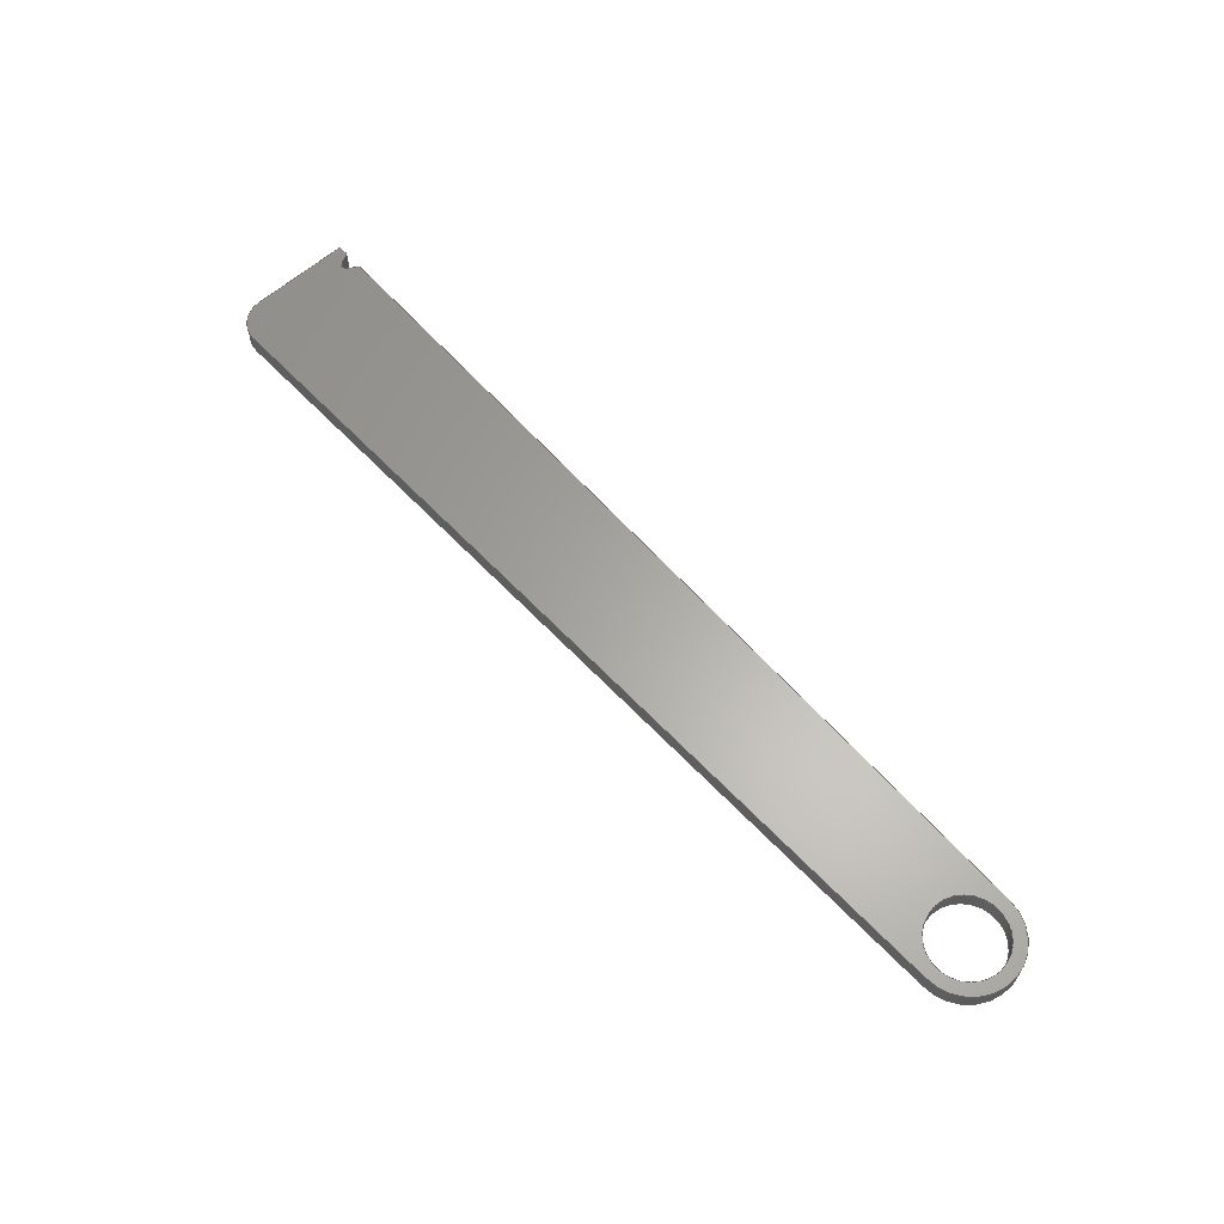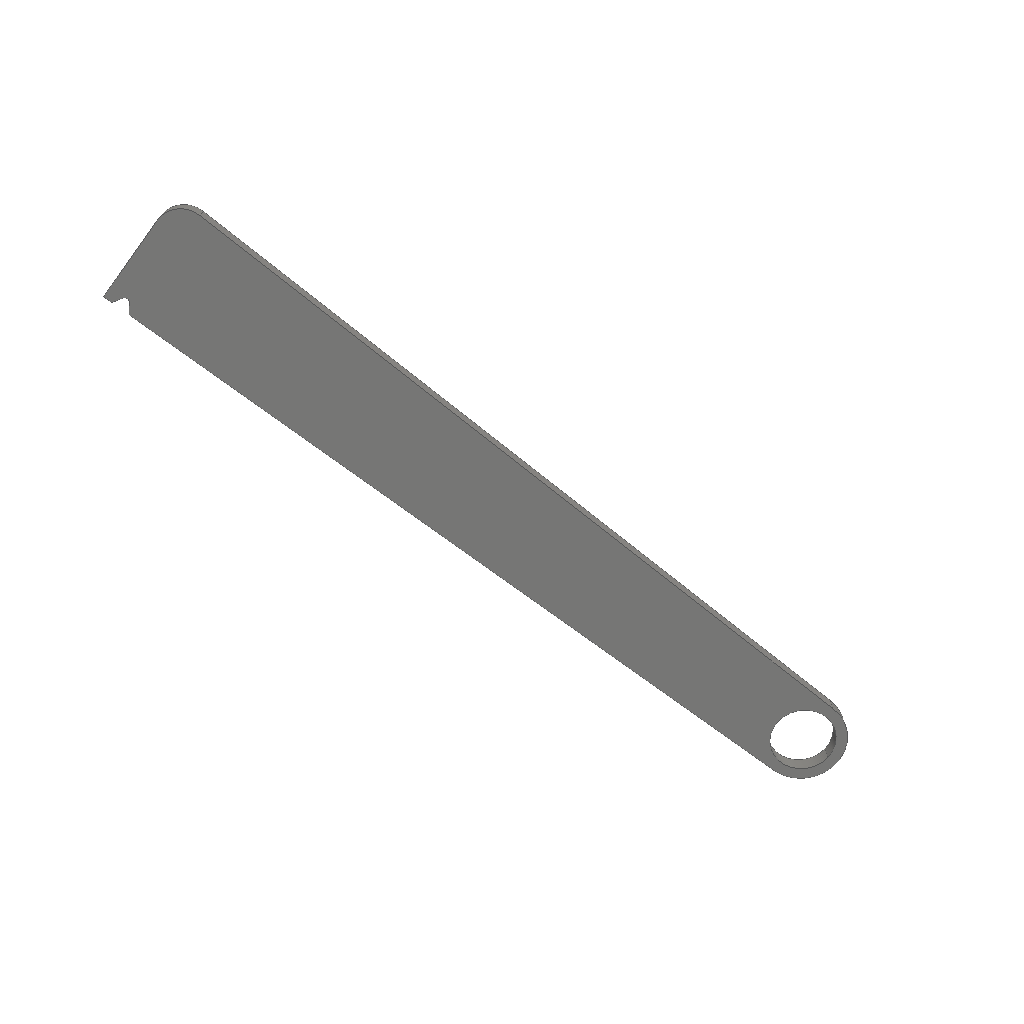
<metadata>
{"format":"step","ext":"step","renderer":"f3d","projection":"perspective","resolution":1024,"background":"white","views":[{"elev":62.6,"azim":-131.6,"up":"+Y"},{"elev":-68.4,"azim":142.3,"up":"+Y"}]}
</metadata>
<code>
ISO-10303-21;
DATA;
#1=MECHANICAL_DESIGN_GEOMETRIC_PRESENTATION_REPRESENTATION('',(#4),#384);
#2=SHAPE_REPRESENTATION_RELATIONSHIP('SRR','None',#391,#3);
#3=ADVANCED_BREP_SHAPE_REPRESENTATION('',(#5),#383);
#4=STYLED_ITEM('',(#400),#5);
#5=MANIFOLD_SOLID_BREP('Body1',#220);
#6=FACE_BOUND('',#32,.T.);
#7=FACE_BOUND('',#41,.T.);
#8=PLANE('',#237);
#9=PLANE('',#238);
#10=PLANE('',#239);
#11=PLANE('',#243);
#12=PLANE('',#246);
#13=PLANE('',#247);
#14=PLANE('',#250);
#15=PLANE('',#253);
#16=FACE_OUTER_BOUND('',#28,.T.);
#17=FACE_OUTER_BOUND('',#29,.T.);
#18=FACE_OUTER_BOUND('',#30,.T.);
#19=FACE_OUTER_BOUND('',#31,.T.);
#20=FACE_OUTER_BOUND('',#33,.T.);
#21=FACE_OUTER_BOUND('',#34,.T.);
#22=FACE_OUTER_BOUND('',#35,.T.);
#23=FACE_OUTER_BOUND('',#36,.T.);
#24=FACE_OUTER_BOUND('',#37,.T.);
#25=FACE_OUTER_BOUND('',#38,.T.);
#26=FACE_OUTER_BOUND('',#39,.T.);
#27=FACE_OUTER_BOUND('',#40,.T.);
#28=EDGE_LOOP('',(#144,#145,#146,#147));
#29=EDGE_LOOP('',(#148,#149,#150,#151));
#30=EDGE_LOOP('',(#152,#153,#154,#155));
#31=EDGE_LOOP('',(#156,#157,#158,#159,#160,#161,#162,#163,#164));
#32=EDGE_LOOP('',(#165));
#33=EDGE_LOOP('',(#166,#167,#168,#169));
#34=EDGE_LOOP('',(#170,#171,#172,#173));
#35=EDGE_LOOP('',(#174,#175,#176,#177));
#36=EDGE_LOOP('',(#178,#179,#180,#181));
#37=EDGE_LOOP('',(#182,#183,#184,#185));
#38=EDGE_LOOP('',(#186,#187,#188,#189));
#39=EDGE_LOOP('',(#190,#191,#192,#193));
#40=EDGE_LOOP('',(#194,#195,#196,#197,#198,#199,#200,#201,#202));
#41=EDGE_LOOP('',(#203));
#42=LINE('',#324,#64);
#43=LINE('',#327,#65);
#44=LINE('',#330,#66);
#45=LINE('',#332,#67);
#46=LINE('',#333,#68);
#47=LINE('',#336,#69);
#48=LINE('',#338,#70);
#49=LINE('',#339,#71);
#50=LINE('',#342,#72);
#51=LINE('',#346,#73);
#52=LINE('',#350,#74);
#53=LINE('',#351,#75);
#54=LINE('',#356,#76);
#55=LINE('',#357,#77);
#56=LINE('',#361,#78);
#57=LINE('',#364,#79);
#58=LINE('',#366,#80);
#59=LINE('',#367,#81);
#60=LINE('',#369,#82);
#61=LINE('',#373,#83);
#62=LINE('',#376,#84);
#63=LINE('',#377,#85);
#64=VECTOR('',#260,1);
#65=VECTOR('',#263,1);
#66=VECTOR('',#266,1);
#67=VECTOR('',#267,1);
#68=VECTOR('',#268,1);
#69=VECTOR('',#271,1);
#70=VECTOR('',#272,1);
#71=VECTOR('',#273,1);
#72=VECTOR('',#276,1);
#73=VECTOR('',#279,1);
#74=VECTOR('',#282,1);
#75=VECTOR('',#283,1);
#76=VECTOR('',#288,1);
#77=VECTOR('',#289,1);
#78=VECTOR('',#294,0.375);
#79=VECTOR('',#297,1);
#80=VECTOR('',#298,1);
#81=VECTOR('',#299,1);
#82=VECTOR('',#302,1);
#83=VECTOR('',#307,1);
#84=VECTOR('',#310,1);
#85=VECTOR('',#311,1);
#86=CIRCLE('',#235,0.05);
#87=CIRCLE('',#236,0.05);
#88=CIRCLE('',#240,0.5);
#89=CIRCLE('',#241,0.3);
#90=CIRCLE('',#242,0.375);
#91=CIRCLE('',#245,0.375);
#92=CIRCLE('',#249,0.5);
#93=CIRCLE('',#252,0.3);
#94=VERTEX_POINT('',#320);
#95=VERTEX_POINT('',#321);
#96=VERTEX_POINT('',#323);
#97=VERTEX_POINT('',#325);
#98=VERTEX_POINT('',#329);
#99=VERTEX_POINT('',#331);
#100=VERTEX_POINT('',#335);
#101=VERTEX_POINT('',#337);
#102=VERTEX_POINT('',#341);
#103=VERTEX_POINT('',#343);
#104=VERTEX_POINT('',#345);
#105=VERTEX_POINT('',#347);
#106=VERTEX_POINT('',#349);
#107=VERTEX_POINT('',#352);
#108=VERTEX_POINT('',#355);
#109=VERTEX_POINT('',#359);
#110=VERTEX_POINT('',#363);
#111=VERTEX_POINT('',#365);
#112=VERTEX_POINT('',#371);
#113=VERTEX_POINT('',#375);
#114=EDGE_CURVE('',#94,#95,#86,.T.);
#115=EDGE_CURVE('',#94,#96,#42,.T.);
#116=EDGE_CURVE('',#97,#96,#87,.T.);
#117=EDGE_CURVE('',#95,#97,#43,.T.);
#118=EDGE_CURVE('',#98,#94,#44,.T.);
#119=EDGE_CURVE('',#99,#98,#45,.T.);
#120=EDGE_CURVE('',#96,#99,#46,.T.);
#121=EDGE_CURVE('',#95,#100,#47,.T.);
#122=EDGE_CURVE('',#101,#97,#48,.T.);
#123=EDGE_CURVE('',#100,#101,#49,.T.);
#124=EDGE_CURVE('',#99,#102,#50,.T.);
#125=EDGE_CURVE('',#103,#102,#88,.T.);
#126=EDGE_CURVE('',#103,#104,#51,.T.);
#127=EDGE_CURVE('',#105,#104,#89,.T.);
#128=EDGE_CURVE('',#105,#106,#52,.T.);
#129=EDGE_CURVE('',#106,#101,#53,.T.);
#130=EDGE_CURVE('',#107,#107,#90,.T.);
#131=EDGE_CURVE('',#108,#98,#54,.T.);
#132=EDGE_CURVE('',#102,#108,#55,.T.);
#133=EDGE_CURVE('',#109,#109,#91,.T.);
#134=EDGE_CURVE('',#109,#107,#56,.T.);
#135=EDGE_CURVE('',#105,#110,#57,.T.);
#136=EDGE_CURVE('',#111,#110,#58,.T.);
#137=EDGE_CURVE('',#106,#111,#59,.T.);
#138=EDGE_CURVE('',#100,#111,#60,.T.);
#139=EDGE_CURVE('',#112,#108,#92,.T.);
#140=EDGE_CURVE('',#103,#112,#61,.T.);
#141=EDGE_CURVE('',#113,#112,#62,.T.);
#142=EDGE_CURVE('',#104,#113,#63,.T.);
#143=EDGE_CURVE('',#110,#113,#93,.T.);
#144=ORIENTED_EDGE('',*,*,#114,.F.);
#145=ORIENTED_EDGE('',*,*,#115,.T.);
#146=ORIENTED_EDGE('',*,*,#116,.F.);
#147=ORIENTED_EDGE('',*,*,#117,.F.);
#148=ORIENTED_EDGE('',*,*,#118,.F.);
#149=ORIENTED_EDGE('',*,*,#119,.F.);
#150=ORIENTED_EDGE('',*,*,#120,.F.);
#151=ORIENTED_EDGE('',*,*,#115,.F.);
#152=ORIENTED_EDGE('',*,*,#121,.F.);
#153=ORIENTED_EDGE('',*,*,#117,.T.);
#154=ORIENTED_EDGE('',*,*,#122,.F.);
#155=ORIENTED_EDGE('',*,*,#123,.F.);
#156=ORIENTED_EDGE('',*,*,#122,.T.);
#157=ORIENTED_EDGE('',*,*,#116,.T.);
#158=ORIENTED_EDGE('',*,*,#120,.T.);
#159=ORIENTED_EDGE('',*,*,#124,.T.);
#160=ORIENTED_EDGE('',*,*,#125,.F.);
#161=ORIENTED_EDGE('',*,*,#126,.T.);
#162=ORIENTED_EDGE('',*,*,#127,.F.);
#163=ORIENTED_EDGE('',*,*,#128,.T.);
#164=ORIENTED_EDGE('',*,*,#129,.T.);
#165=ORIENTED_EDGE('',*,*,#130,.F.);
#166=ORIENTED_EDGE('',*,*,#119,.T.);
#167=ORIENTED_EDGE('',*,*,#131,.F.);
#168=ORIENTED_EDGE('',*,*,#132,.F.);
#169=ORIENTED_EDGE('',*,*,#124,.F.);
#170=ORIENTED_EDGE('',*,*,#133,.F.);
#171=ORIENTED_EDGE('',*,*,#134,.T.);
#172=ORIENTED_EDGE('',*,*,#130,.T.);
#173=ORIENTED_EDGE('',*,*,#134,.F.);
#174=ORIENTED_EDGE('',*,*,#128,.F.);
#175=ORIENTED_EDGE('',*,*,#135,.T.);
#176=ORIENTED_EDGE('',*,*,#136,.F.);
#177=ORIENTED_EDGE('',*,*,#137,.F.);
#178=ORIENTED_EDGE('',*,*,#123,.T.);
#179=ORIENTED_EDGE('',*,*,#129,.F.);
#180=ORIENTED_EDGE('',*,*,#137,.T.);
#181=ORIENTED_EDGE('',*,*,#138,.F.);
#182=ORIENTED_EDGE('',*,*,#125,.T.);
#183=ORIENTED_EDGE('',*,*,#132,.T.);
#184=ORIENTED_EDGE('',*,*,#139,.F.);
#185=ORIENTED_EDGE('',*,*,#140,.F.);
#186=ORIENTED_EDGE('',*,*,#126,.F.);
#187=ORIENTED_EDGE('',*,*,#140,.T.);
#188=ORIENTED_EDGE('',*,*,#141,.F.);
#189=ORIENTED_EDGE('',*,*,#142,.F.);
#190=ORIENTED_EDGE('',*,*,#127,.T.);
#191=ORIENTED_EDGE('',*,*,#142,.T.);
#192=ORIENTED_EDGE('',*,*,#143,.F.);
#193=ORIENTED_EDGE('',*,*,#135,.F.);
#194=ORIENTED_EDGE('',*,*,#121,.T.);
#195=ORIENTED_EDGE('',*,*,#138,.T.);
#196=ORIENTED_EDGE('',*,*,#136,.T.);
#197=ORIENTED_EDGE('',*,*,#143,.T.);
#198=ORIENTED_EDGE('',*,*,#141,.T.);
#199=ORIENTED_EDGE('',*,*,#139,.T.);
#200=ORIENTED_EDGE('',*,*,#131,.T.);
#201=ORIENTED_EDGE('',*,*,#118,.T.);
#202=ORIENTED_EDGE('',*,*,#114,.T.);
#203=ORIENTED_EDGE('',*,*,#133,.T.);
#204=CYLINDRICAL_SURFACE('',#234,0.05);
#205=CYLINDRICAL_SURFACE('',#244,0.375);
#206=CYLINDRICAL_SURFACE('',#248,0.5);
#207=CYLINDRICAL_SURFACE('',#251,0.3);
#208=ADVANCED_FACE('',(#16),#204,.F.);
#209=ADVANCED_FACE('',(#17),#8,.F.);
#210=ADVANCED_FACE('',(#18),#9,.F.);
#211=ADVANCED_FACE('',(#19,#6),#10,.F.);
#212=ADVANCED_FACE('',(#20),#11,.T.);
#213=ADVANCED_FACE('',(#21),#205,.F.);
#214=ADVANCED_FACE('',(#22),#12,.T.);
#215=ADVANCED_FACE('',(#23),#13,.T.);
#216=ADVANCED_FACE('',(#24),#206,.T.);
#217=ADVANCED_FACE('',(#25),#14,.T.);
#218=ADVANCED_FACE('',(#26),#207,.T.);
#219=ADVANCED_FACE('',(#27,#7),#15,.T.);
#220=CLOSED_SHELL('',(#208,#209,#210,#211,#212,#213,#214,#215,#216,#217,
#218,#219));
#221=DERIVED_UNIT_ELEMENT(#223,1);
#222=DERIVED_UNIT_ELEMENT(#386,3);
#223=(
MASS_UNIT()
NAMED_UNIT(*)
SI_UNIT(.KILO.,.GRAM.)
);
#224=DERIVED_UNIT((#221,#222));
#225=MEASURE_REPRESENTATION_ITEM('density measure',
POSITIVE_RATIO_MEASURE(7850),#224);
#226=PROPERTY_DEFINITION_REPRESENTATION(#231,#228);
#227=PROPERTY_DEFINITION_REPRESENTATION(#232,#229);
#228=REPRESENTATION('material name',(#230),#383);
#229=REPRESENTATION('density',(#225),#383);
#230=DESCRIPTIVE_REPRESENTATION_ITEM('Steel','Steel');
#231=PROPERTY_DEFINITION('material property','material name',#393);
#232=PROPERTY_DEFINITION('material property','density of part',#393);
#233=AXIS2_PLACEMENT_3D('placement',#318,#254,#255);
#234=AXIS2_PLACEMENT_3D('',#319,#256,#257);
#235=AXIS2_PLACEMENT_3D('',#322,#258,#259);
#236=AXIS2_PLACEMENT_3D('',#326,#261,#262);
#237=AXIS2_PLACEMENT_3D('',#328,#264,#265);
#238=AXIS2_PLACEMENT_3D('',#334,#269,#270);
#239=AXIS2_PLACEMENT_3D('',#340,#274,#275);
#240=AXIS2_PLACEMENT_3D('',#344,#277,#278);
#241=AXIS2_PLACEMENT_3D('',#348,#280,#281);
#242=AXIS2_PLACEMENT_3D('',#353,#284,#285);
#243=AXIS2_PLACEMENT_3D('',#354,#286,#287);
#244=AXIS2_PLACEMENT_3D('',#358,#290,#291);
#245=AXIS2_PLACEMENT_3D('',#360,#292,#293);
#246=AXIS2_PLACEMENT_3D('',#362,#295,#296);
#247=AXIS2_PLACEMENT_3D('',#368,#300,#301);
#248=AXIS2_PLACEMENT_3D('',#370,#303,#304);
#249=AXIS2_PLACEMENT_3D('',#372,#305,#306);
#250=AXIS2_PLACEMENT_3D('',#374,#308,#309);
#251=AXIS2_PLACEMENT_3D('',#378,#312,#313);
#252=AXIS2_PLACEMENT_3D('',#379,#314,#315);
#253=AXIS2_PLACEMENT_3D('',#380,#316,#317);
#254=DIRECTION('axis',(0,0,1));
#255=DIRECTION('refdir',(1,0,0));
#256=DIRECTION('center_axis',(0,-1,0));
#257=DIRECTION('ref_axis',(0.866,0,-0.5));
#258=DIRECTION('center_axis',(0,-1,0));
#259=DIRECTION('ref_axis',(0.866,0,-0.5));
#260=DIRECTION('',(0,-1,0));
#261=DIRECTION('center_axis',(0,1,0));
#262=DIRECTION('ref_axis',(0.866,0,-0.5));
#263=DIRECTION('',(0,-1,0));
#264=DIRECTION('center_axis',(-0.866,0,-0.5));
#265=DIRECTION('ref_axis',(0.5,0,-0.866));
#266=DIRECTION('',(0.5,0,-0.866));
#267=DIRECTION('',(0,1,0));
#268=DIRECTION('',(-0.5,0,0.866));
#269=DIRECTION('center_axis',(0.866,0,-0.5));
#270=DIRECTION('ref_axis',(0.5,0,0.866));
#271=DIRECTION('',(0.5,0,0.866));
#272=DIRECTION('',(-0.5,0,-0.866));
#273=DIRECTION('',(0,-1,0));
#274=DIRECTION('center_axis',(0,1,0));
#275=DIRECTION('ref_axis',(1,0,0));
#276=DIRECTION('',(-1,0,-8.278e-10));
#277=DIRECTION('center_axis',(0,1,0));
#278=DIRECTION('ref_axis',(0,0,-1));
#279=DIRECTION('',(0.9994,0,-0.03331));
#280=DIRECTION('center_axis',(0,1,0));
#281=DIRECTION('ref_axis',(1,0,-5.921e-15));
#282=DIRECTION('',(0,0,1));
#283=DIRECTION('',(-1,0,-8.278e-10));
#284=DIRECTION('center_axis',(0,-1,0));
#285=DIRECTION('ref_axis',(1,0,0));
#286=DIRECTION('center_axis',(-8.278e-10,0,1));
#287=DIRECTION('ref_axis',(1,0,8.278e-10));
#288=DIRECTION('',(1,0,8.278e-10));
#289=DIRECTION('',(0,1,0));
#290=DIRECTION('center_axis',(0,1,0));
#291=DIRECTION('ref_axis',(1,0,0));
#292=DIRECTION('center_axis',(0,-1,0));
#293=DIRECTION('ref_axis',(1,0,0));
#294=DIRECTION('',(0,-1,0));
#295=DIRECTION('center_axis',(1,0,0));
#296=DIRECTION('ref_axis',(0,0,-1));
#297=DIRECTION('',(0,1,0));
#298=DIRECTION('',(0,0,-1));
#299=DIRECTION('',(0,1,0));
#300=DIRECTION('center_axis',(-8.278e-10,0,1));
#301=DIRECTION('ref_axis',(1,0,8.278e-10));
#302=DIRECTION('',(1,0,8.278e-10));
#303=DIRECTION('center_axis',(0,1,0));
#304=DIRECTION('ref_axis',(0,0,-1));
#305=DIRECTION('center_axis',(0,1,0));
#306=DIRECTION('ref_axis',(0,0,-1));
#307=DIRECTION('',(0,1,0));
#308=DIRECTION('center_axis',(-0.03331,0,-0.9994));
#309=DIRECTION('ref_axis',(-0.9994,0,0.03331));
#310=DIRECTION('',(-0.9994,0,0.03331));
#311=DIRECTION('',(0,1,0));
#312=DIRECTION('center_axis',(0,1,0));
#313=DIRECTION('ref_axis',(1,0,-5.921e-15));
#314=DIRECTION('center_axis',(0,1,0));
#315=DIRECTION('ref_axis',(1,0,-5.921e-15));
#316=DIRECTION('center_axis',(0,1,0));
#317=DIRECTION('ref_axis',(1,0,0));
#318=CARTESIAN_POINT('',(0,0,0));
#319=CARTESIAN_POINT('Origin',(8.796,0.2,0.42));
#320=CARTESIAN_POINT('',(8.753,0.2,0.395));
#321=CARTESIAN_POINT('',(8.839,0.2,0.395));
#322=CARTESIAN_POINT('Origin',(8.796,0.2,0.42));
#323=CARTESIAN_POINT('',(8.753,0,0.395));
#324=CARTESIAN_POINT('',(8.753,0.2,0.395));
#325=CARTESIAN_POINT('',(8.839,0,0.395));
#326=CARTESIAN_POINT('Origin',(8.796,0,0.42));
#327=CARTESIAN_POINT('',(8.839,0.2,0.395));
#328=CARTESIAN_POINT('Origin',(8.692,0.2,0.5));
#329=CARTESIAN_POINT('',(8.692,0.2,0.5));
#330=CARTESIAN_POINT('',(8.277,0.2,1.22));
#331=CARTESIAN_POINT('',(8.692,0,0.5));
#332=CARTESIAN_POINT('',(8.692,0.1,0.5));
#333=CARTESIAN_POINT('',(8.277,0,1.22));
#334=CARTESIAN_POINT('Origin',(8.839,0.2,0.395));
#335=CARTESIAN_POINT('',(8.9,0.2,0.5));
#336=CARTESIAN_POINT('',(8.149,0.2,-0.8011));
#337=CARTESIAN_POINT('',(8.9,0,0.5));
#338=CARTESIAN_POINT('',(8.149,0,-0.8011));
#339=CARTESIAN_POINT('',(8.9,0.1,0.5));
#340=CARTESIAN_POINT('Origin',(4.25,0,-0.1449));
#341=CARTESIAN_POINT('',(-6.123e-17,0,0.5));
#342=CARTESIAN_POINT('',(9,0,0.5));
#343=CARTESIAN_POINT('',(0,0,-0.5));
#344=CARTESIAN_POINT('Origin',(0,0,0));
#345=CARTESIAN_POINT('',(8.69,0,-0.7897));
#346=CARTESIAN_POINT('',(0,0,-0.5));
#347=CARTESIAN_POINT('',(9,0,-0.4898));
#348=CARTESIAN_POINT('Origin',(8.7,0,-0.4898));
#349=CARTESIAN_POINT('',(9,0,0.5));
#350=CARTESIAN_POINT('',(9,0,-0.4898));
#351=CARTESIAN_POINT('',(9,0,0.5));
#352=CARTESIAN_POINT('',(-0.375,0,4.592e-17));
#353=CARTESIAN_POINT('Origin',(0,0,0));
#354=CARTESIAN_POINT('Origin',(0,0,0.5));
#355=CARTESIAN_POINT('',(-5.551e-17,0.2,0.5));
#356=CARTESIAN_POINT('',(9,0.2,0.5));
#357=CARTESIAN_POINT('',(-6.123e-17,0,0.5));
#358=CARTESIAN_POINT('Origin',(0,0,0));
#359=CARTESIAN_POINT('',(-0.375,0.2,4.592e-17));
#360=CARTESIAN_POINT('Origin',(0,0.2,0));
#361=CARTESIAN_POINT('',(-0.375,0,4.592e-17));
#362=CARTESIAN_POINT('Origin',(9,0,0.5));
#363=CARTESIAN_POINT('',(9,0.2,-0.4898));
#364=CARTESIAN_POINT('',(9,0,-0.4898));
#365=CARTESIAN_POINT('',(9,0.2,0.5));
#366=CARTESIAN_POINT('',(9,0.2,-0.4898));
#367=CARTESIAN_POINT('',(9,0,0.5));
#368=CARTESIAN_POINT('Origin',(0,0,0.5));
#369=CARTESIAN_POINT('',(9,0.2,0.5));
#370=CARTESIAN_POINT('Origin',(0,0,0));
#371=CARTESIAN_POINT('',(0,0.2,-0.5));
#372=CARTESIAN_POINT('Origin',(0,0.2,0));
#373=CARTESIAN_POINT('',(0,0,-0.5));
#374=CARTESIAN_POINT('Origin',(8.69,0,-0.7897));
#375=CARTESIAN_POINT('',(8.69,0.2,-0.7897));
#376=CARTESIAN_POINT('',(0,0.2,-0.5));
#377=CARTESIAN_POINT('',(8.69,0,-0.7897));
#378=CARTESIAN_POINT('Origin',(8.7,0,-0.4898));
#379=CARTESIAN_POINT('Origin',(8.7,0.2,-0.4898));
#380=CARTESIAN_POINT('Origin',(4.25,0.2,-0.1449));
#381=UNCERTAINTY_MEASURE_WITH_UNIT(LENGTH_MEASURE(0.001),#385,
'DISTANCE_ACCURACY_VALUE',
'Maximum model space distance between geometric entities at asserted c
onnectivities');
#382=UNCERTAINTY_MEASURE_WITH_UNIT(LENGTH_MEASURE(0.001),#385,
'DISTANCE_ACCURACY_VALUE',
'Maximum model space distance between geometric entities at asserted c
onnectivities');
#383=(
GEOMETRIC_REPRESENTATION_CONTEXT(3)
GLOBAL_UNCERTAINTY_ASSIGNED_CONTEXT((#381))
GLOBAL_UNIT_ASSIGNED_CONTEXT((#385,#387,#388))
REPRESENTATION_CONTEXT('','3D')
);
#384=(
GEOMETRIC_REPRESENTATION_CONTEXT(3)
GLOBAL_UNCERTAINTY_ASSIGNED_CONTEXT((#382))
GLOBAL_UNIT_ASSIGNED_CONTEXT((#385,#387,#388))
REPRESENTATION_CONTEXT('','3D')
);
#385=(
LENGTH_UNIT()
NAMED_UNIT(*)
SI_UNIT(.CENTI.,.METRE.)
);
#386=(
LENGTH_UNIT()
NAMED_UNIT(*)
SI_UNIT($,.METRE.)
);
#387=(
NAMED_UNIT(*)
PLANE_ANGLE_UNIT()
SI_UNIT($,.RADIAN.)
);
#388=(
NAMED_UNIT(*)
SI_UNIT($,.STERADIAN.)
SOLID_ANGLE_UNIT()
);
#389=SHAPE_DEFINITION_REPRESENTATION(#390,#391);
#390=PRODUCT_DEFINITION_SHAPE('',$,#393);
#391=SHAPE_REPRESENTATION('',(#233),#383);
#392=PRODUCT_DEFINITION_CONTEXT('part definition',#397,'design');
#393=PRODUCT_DEFINITION('Saw','Saw',#394,#392);
#394=PRODUCT_DEFINITION_FORMATION('',$,#399);
#395=PRODUCT_RELATED_PRODUCT_CATEGORY('Saw','Saw',(#399));
#396=APPLICATION_PROTOCOL_DEFINITION('international standard',
'automotive_design',2009,#397);
#397=APPLICATION_CONTEXT(
'Core Data for Automotive Mechanical Design Process');
#398=PRODUCT_CONTEXT('part definition',#397,'mechanical');
#399=PRODUCT('Saw','Saw',$,(#398));
#400=PRESENTATION_STYLE_ASSIGNMENT((#401));
#401=SURFACE_STYLE_USAGE(.BOTH.,#402);
#402=SURFACE_SIDE_STYLE('',(#403));
#403=SURFACE_STYLE_FILL_AREA(#404);
#404=FILL_AREA_STYLE('Stainless Steel - Polished',(#405));
#405=FILL_AREA_STYLE_COLOUR('Stainless Steel - Polished',#406);
#406=COLOUR_RGB('Stainless Steel - Polished',0.7961,0.7961,
0.7961);
ENDSEC;
END-ISO-10303-21;

</code>
